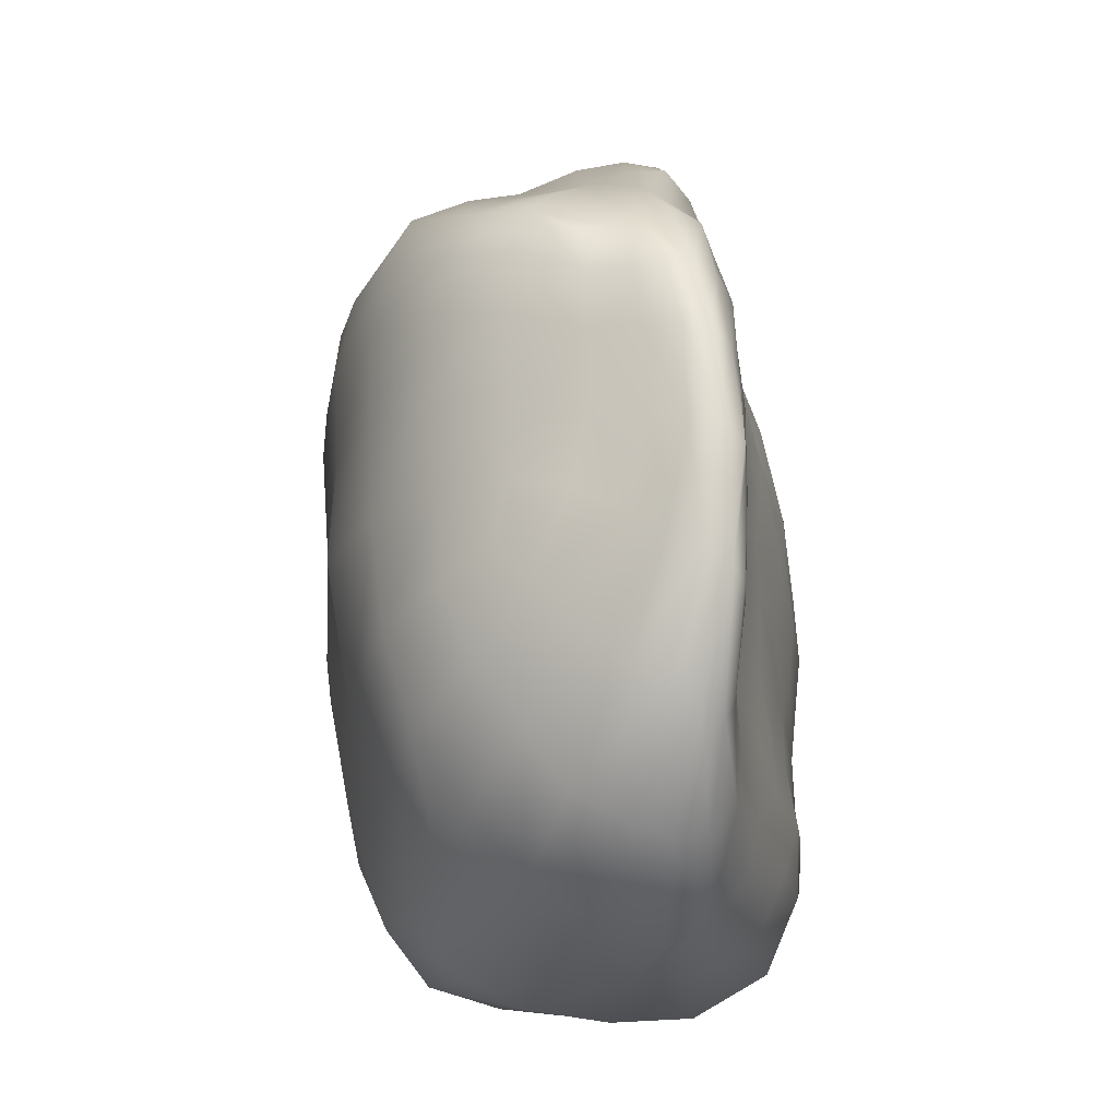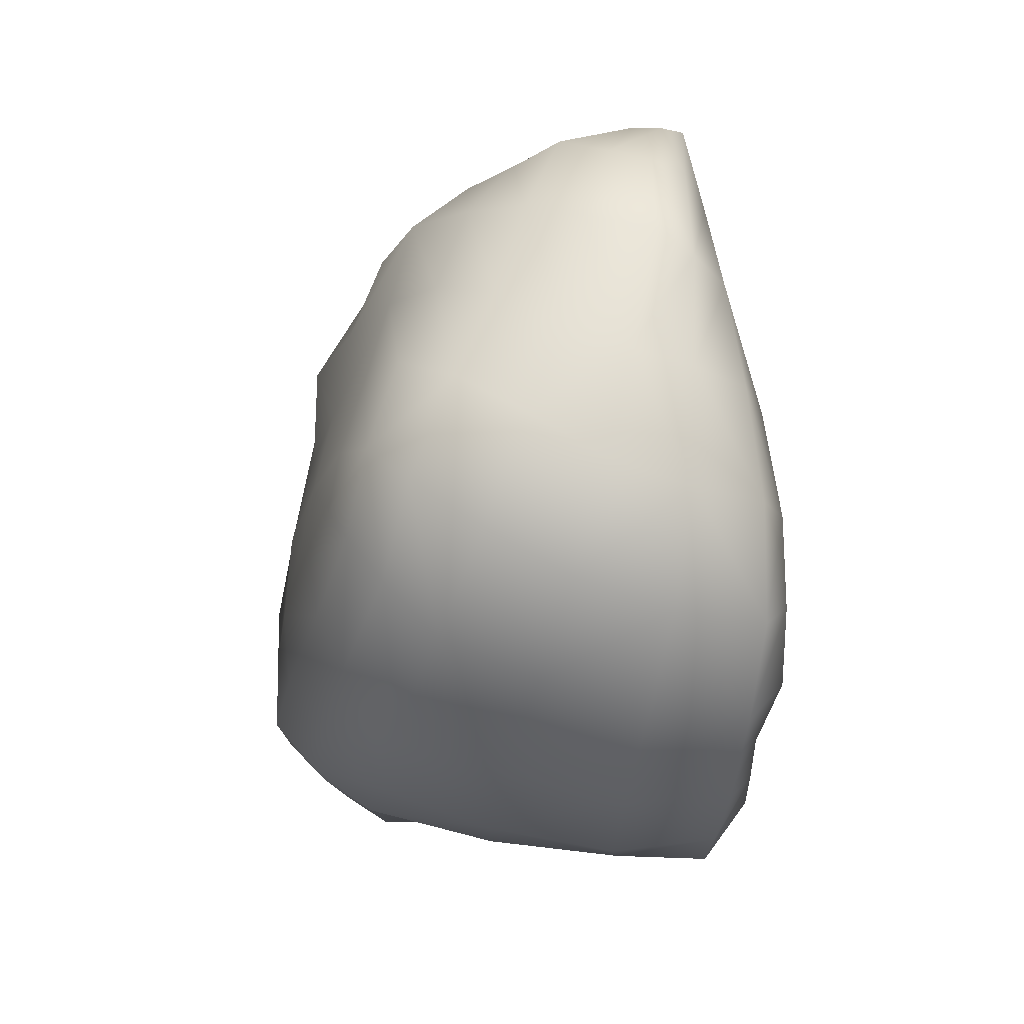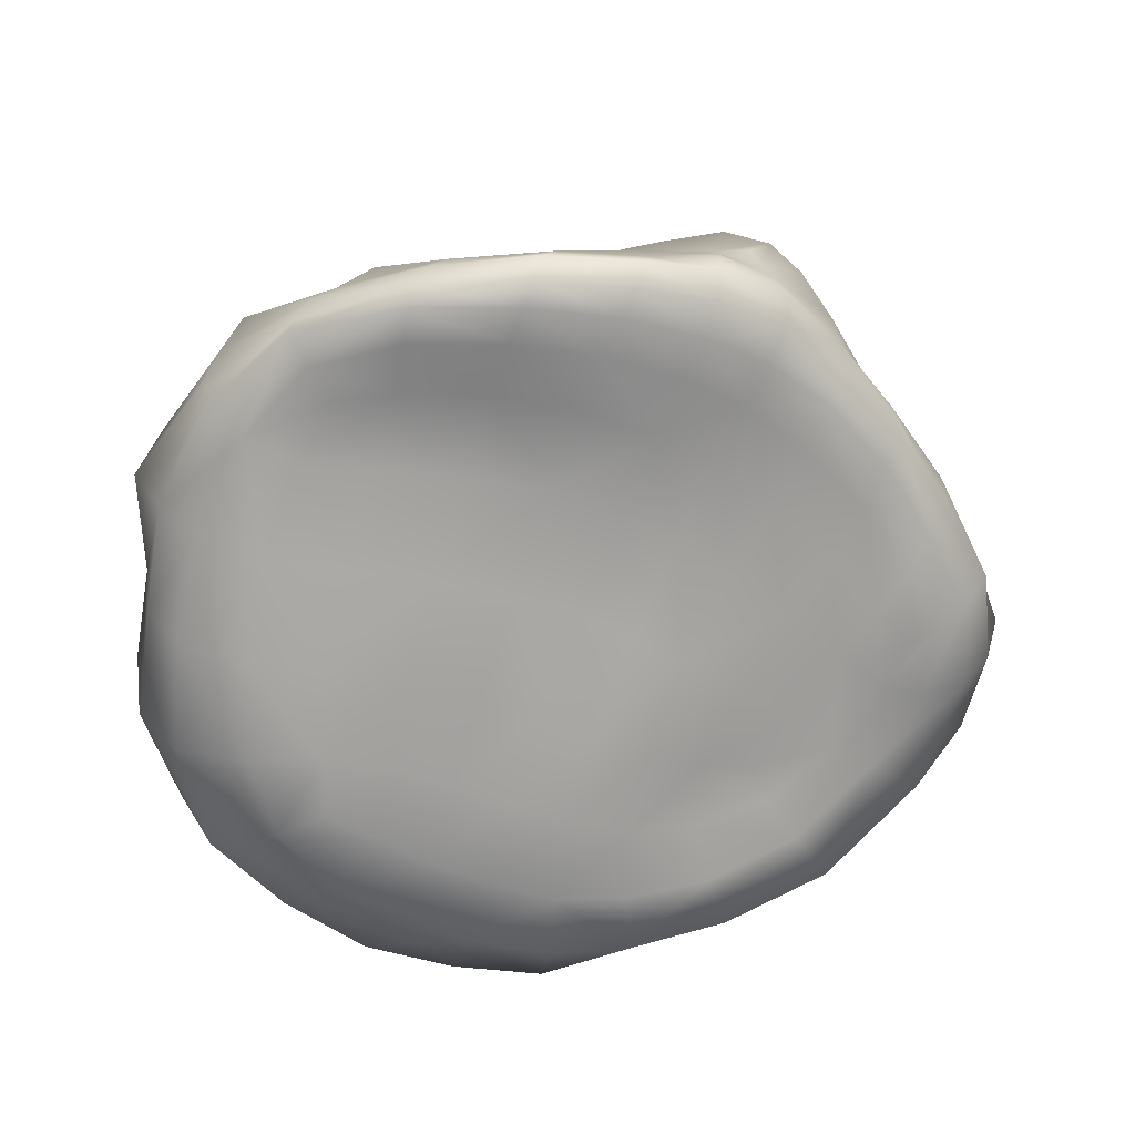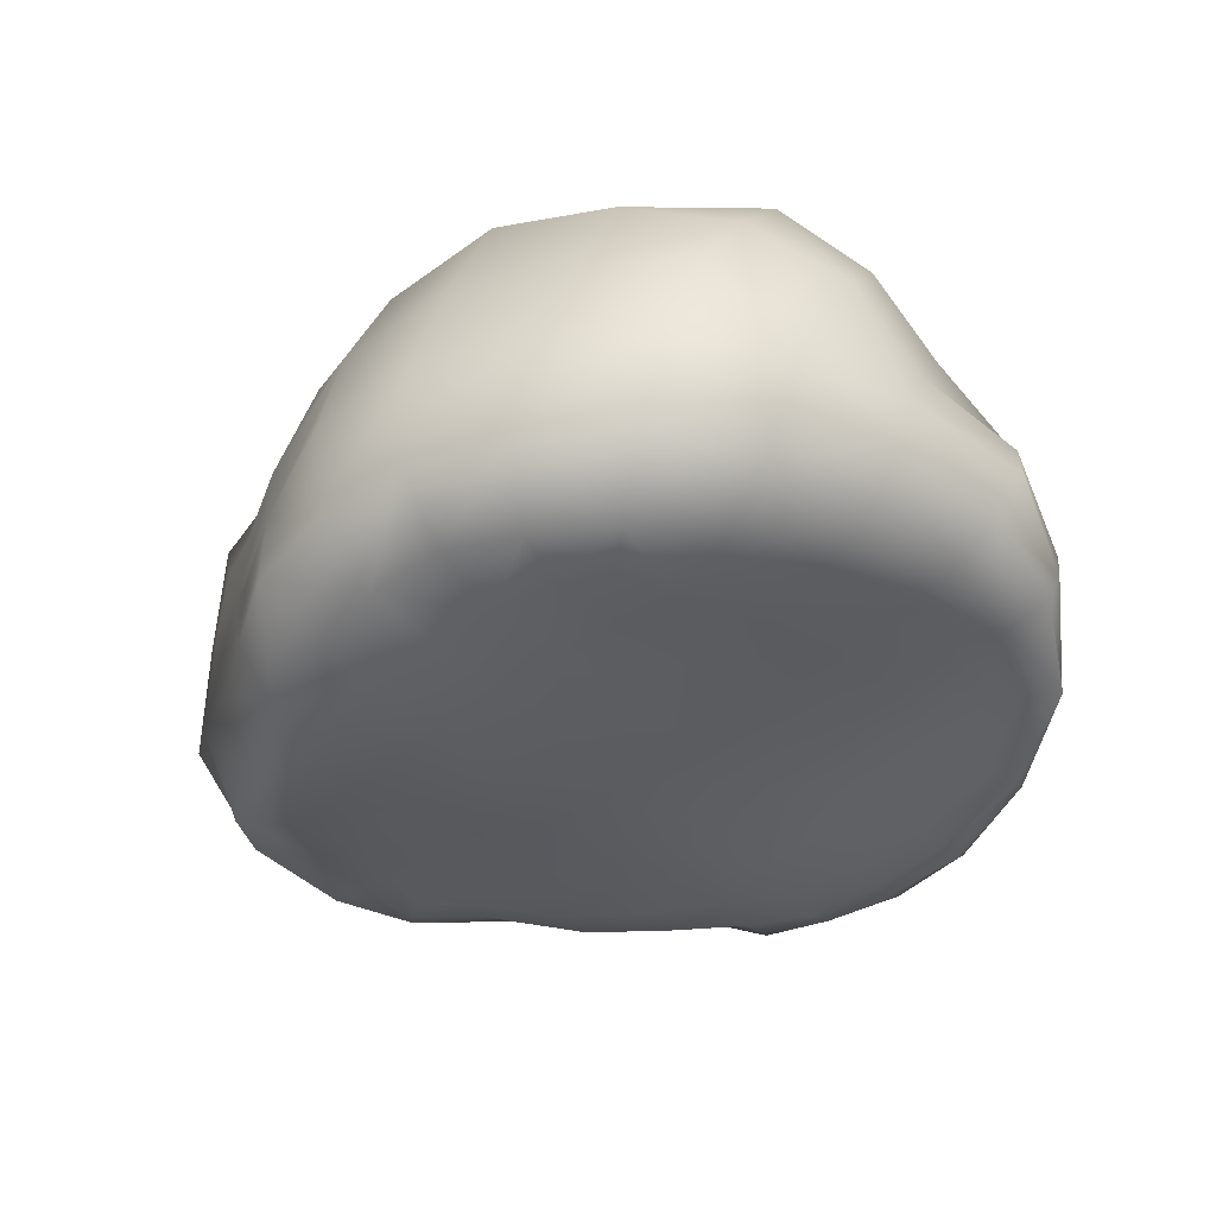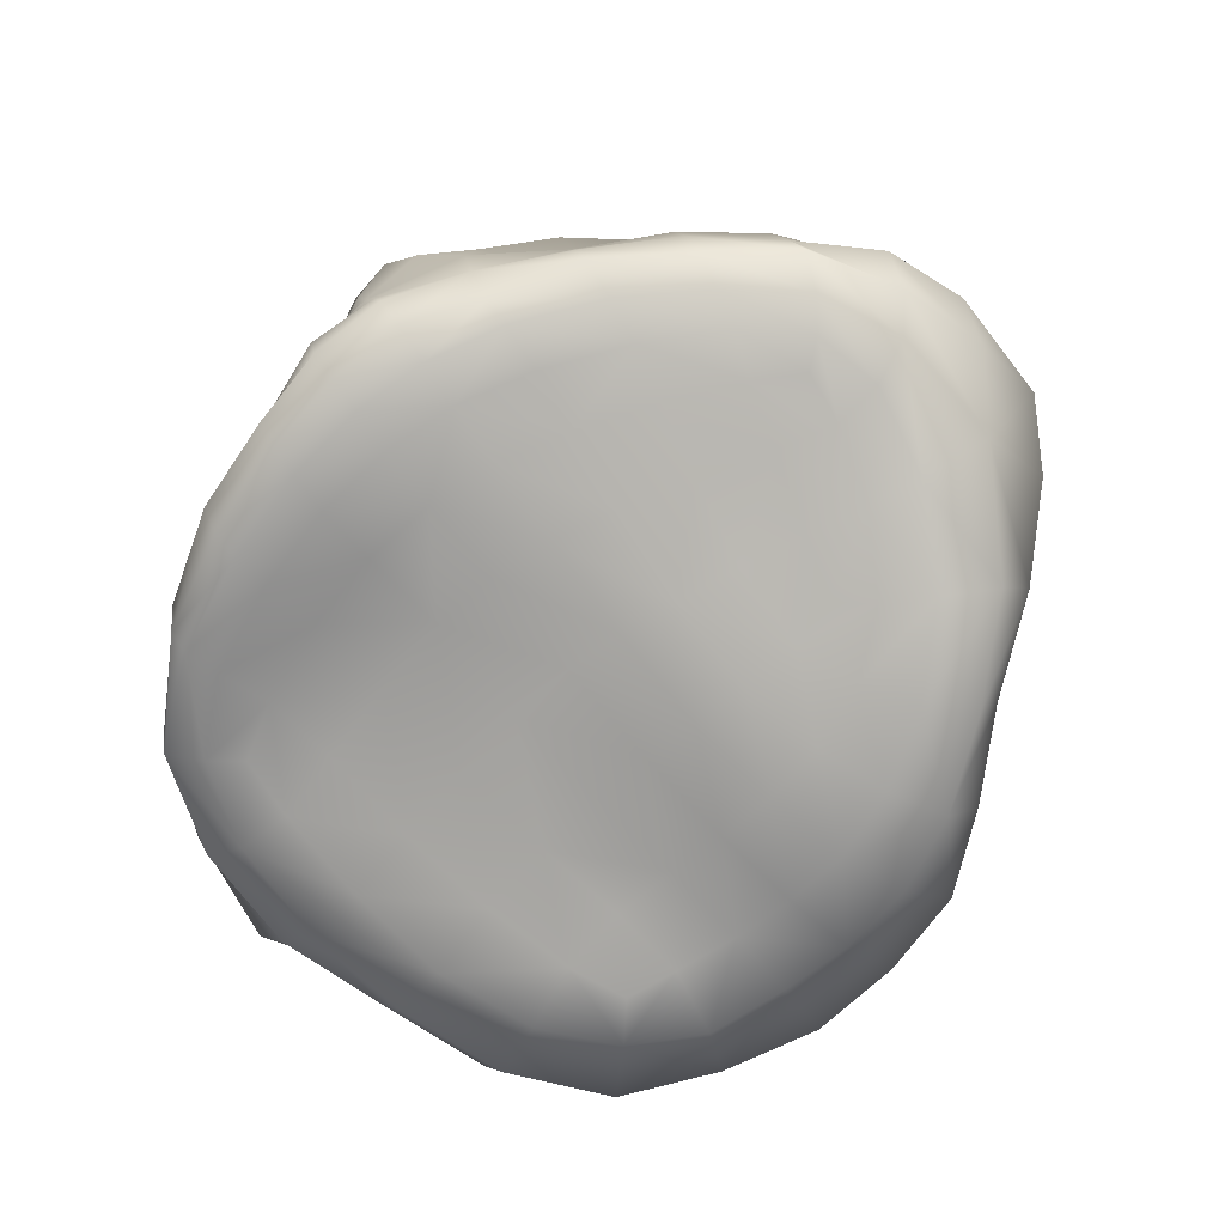
<metadata>
{"format":"obj","ext":"obj","renderer":"f3d","projection":"perspective","resolution":1024,"background":"white","views":[{"elev":46.2,"azim":93.4,"up":"+Y"},{"elev":-38.0,"azim":88.0,"up":"+Y"},{"elev":-62.2,"azim":156.8,"up":"+Z"},{"elev":-47.0,"azim":34.7,"up":"+Z"},{"elev":-65.3,"azim":-141.3,"up":"+Z"}]}
</metadata>
<code>
g default
v 0.6428 -0.334 0.6031
v 0.6892 -0.09691 0.5579
v 0.3692 -0.005662 0.6277
v 0.7475 0.1598 0.5191
v 0.4352 0.2779 0.6293
v 0.1419 0.3733 0.6319
v -0.1029 0.4722 0.6574
v 0.7922 0.4103 0.4352
v 0.5112 0.5169 0.4905
v 0.2456 0.6238 0.5168
v 0.03277 0.726 0.5355
v 0.7949 0.5986 0.2822
v 0.5639 0.6841 0.3124
v -0.1197 1.018 0.2739
v -0.2112 0.9964 0.1862
v -0.004439 1.134 0.1196
v -0.5639 0.03864 0.6609
v -0.7395 0.1777 0.5173
v -0.8557 0.3079 0.3561
v -0.4452 0.2945 0.6954
v -0.591 0.3828 0.5321
v -0.297 0.5588 0.6223
v 0.6636 -0.4727 -0.6697
v 0.8537 -0.5563 -0.6731
v 1.053 -0.517 0.4439
v 0.8974 -0.4039 0.5208
v 1.264 -0.5561 0.03022
v 1.26 -0.4341 0.2131
v 1.156 -0.3001 0.3639
v 0.9552 -0.1899 0.4599
v 1.284 -0.346 -0.2382
v 1.286 -0.2638 -0.06338
v 1.285 -0.1612 0.1107
v 1.185 -0.05278 0.2715
v 0.9966 0.05392 0.4022
v 1.323 0.1213 0.03575
v 1.208 0.2123 0.1905
v 1.041 0.3137 0.3432
v 0.9894 0.5262 0.1889
v 1.248 -0.3732 -0.4053
v 1.324 -0.04557 -0.4146
v 1.187 0.2621 -0.4713
v 1.304 0.2827 -0.4069
v 1.096 0.5115 -0.4494
v 1.178 0.584 -0.4257
v 0.9206 0.8344 -0.43
v 0.7426 -0.235 -0.6006
v 0.9617 -0.2929 -0.6236
v 1.147 -0.3518 -0.554
v 0.7956 0.04023 -0.5319
v 1.016 -0.006444 -0.5368
v 1.199 -0.03525 -0.5095
v 1.027 0.2631 -0.4778
v 0.8867 0.7158 0.04956
v 1.144 0.4616 0.06063
v 1.008 0.7017 -0.07287
v 1.288 0.4165 -0.06323
v 1.083 0.6574 -0.1896
v 1.383 0.03433 -0.1208
v 1.32 0.3516 -0.1972
v 1.145 0.6353 -0.2857
v 0.8974 0.8718 -0.3586
v 1.415 -0.03596 -0.3057
v 1.331 0.3085 -0.3131
v 1.172 0.6069 -0.3667
v 0.04182 -1.057 0.09143
v 0.09434 -0.9625 0.4086
v 0.4059 -1.098 0.05302
v 0.4807 -1.024 0.3527
v 0.5342 -0.8679 0.5003
v 0.7375 -1.021 -0.01869
v 0.8258 -0.9548 0.2441
v 0.8559 -0.7993 0.3919
v 0.8543 -0.6561 0.4925
v 1.042 -0.9085 -0.09389
v 1.099 -0.8006 0.1347
v 1.126 -0.6722 0.3267
v 1.218 -0.6608 -0.1742
v -0.4878 -0.4607 0.6996
v -0.5329 -0.5566 0.5913
v -0.5731 -0.6133 0.4425
v -0.4434 0.8838 -0.003981
v -0.6701 0.7499 0.02727
v -0.236 -0.9793 -0.2883
v 0.05759 -0.8874 -0.6561
v 0.03859 -1.078 -0.5447
v 0.2635 -0.6759 -0.6671
v 0.2691 -0.8939 -0.6479
v 0.4499 -0.6586 -0.6675
v -0.5458 -0.7457 -0.193
v 0.3521 -1.15 -0.2673
v 0.5792 -1.029 -0.5869
v 0.6656 -1.078 -0.3092
v 0.6936 -0.7432 -0.6912
v 0.848 -0.9025 -0.6091
v 0.9566 -0.9496 -0.357
v 1.043 -0.6544 -0.595
v 1.161 -0.7055 -0.3985
v 0.5224 -0.1941 -0.5812
v 0.565 0.09513 -0.5298
v 0.3673 0.432 -0.4461
v 0.5935 0.3802 -0.4442
v 0.8277 0.313 -0.4601
v 0.1718 0.6933 -0.4409
v 0.3833 0.6786 -0.4473
v 0.6178 0.6233 -0.4382
v 0.8532 0.531 -0.4382
v -0.03134 0.8407 -0.3766
v 0.1681 0.8672 -0.4261
v 0.1687 1.096 -0.03838
v 0.1896 1.132 -0.1531
v 0.3143 1.036 -0.05156
v 0.3566 1.083 -0.1921
v 0.3696 1.098 -0.2886
v 0.4922 0.9449 -0.06389
v 0.5506 0.9819 -0.2117
v 0.6006 1.023 -0.3049
v 0.6344 1.03 -0.3882
v 0.7007 0.8502 -0.03644
v 0.7798 0.8621 -0.1753
v 0.8497 0.8789 -0.2737
v -1.084 0.04123 0.2473
v -1.066 0.2164 0.104
v -0.6759 -0.1567 0.6461
v -0.8769 0.00695 0.4984
v -0.9863 0.164 0.3269
v -0.2132 -0.9975 -0.548
v 0.08283 -0.6702 -0.6775
v -0.2763 -0.8152 0.4392
v 0.1615 -0.8231 0.5582
v -0.2095 -0.7129 0.6053
v 0.5693 -0.7114 0.5765
v 0.2165 -0.6921 0.6669
v -0.1525 -0.5996 0.7237
v 0.5982 -0.5385 0.6054
v 0.2646 -0.4944 0.69
v -0.08895 -0.4054 0.7287
v -0.4104 -0.2933 0.7495
v -0.2391 1.038 -0.1664
v -0.4705 0.9067 -0.126
v -0.7058 0.7571 -0.1031
v -0.9029 0.5806 -0.096
v -1.08 0.3938 -0.07194
v -0.2352 0.9742 -0.2444
v -0.4965 0.8933 -0.225
v -0.7214 0.7257 -0.1907
v -0.2532 0.9104 -0.3212
v 0.04081 1.131 -0.08388
v 0.000418 1.134 -0.16
v 0.1824 1.16 -0.2328
v 0.38 1.108 -0.3612
v -0.8546 -0.4991 -0.3056
v -0.02188 0.6658 -0.4113
v 0.1696 0.4456 -0.4542
v -0.01035 0.4288 -0.4566
v 0.3494 0.1343 -0.5248
v 0.1632 0.1463 -0.5154
v -0.9367 0.5641 -0.2029
v -1.067 0.327 -0.1981
v -0.4916 0.7968 -0.2946
v -0.7061 0.6362 -0.2502
v -0.897 0.4823 -0.2811
v -0.474 0.6723 -0.3287
v -0.688 0.5441 -0.3121
v -0.8423 0.4093 -0.3352
v -0.6878 0.004206 -0.4565
v -0.7536 0.2083 -0.3877
v -0.8338 -0.03086 -0.4221
v 0.2878 -0.4361 -0.6243
v 0.4737 -0.444 -0.6329
v -0.343 -0.1379 -0.5603
v -0.1694 0.1271 -0.5278
v -0.1793 -0.144 -0.6038
v -0.01678 -0.146 -0.6039
v -0.6188 -0.661 -0.4243
v -0.3786 -0.7296 -0.6658
v -0.419 -0.8377 -0.5116
v -0.1609 -0.837 -0.6696
v -0.9926 0.4024 0.05066
v -0.8609 0.5857 0.03967
v -1.001 0.2584 -0.3026
v -1.143 -0.1864 0.01266
v -1.127 0.05788 -0.1418
v -0.855 -0.5133 0.4075
v -0.997 -0.3469 0.2237
v -0.8357 -0.4343 0.5316
v -1.005 -0.2483 0.334
v -1.128 -0.06507 0.1397
v -1.15 0.1511 -0.009432
v -0.7745 -0.3132 0.6275
v -0.9909 -0.1451 0.4399
v -0.7614 -0.5938 -0.03478
v -0.4007 -0.3195 -0.586
v -0.5013 -0.4482 -0.6286
v -0.6035 -0.5562 -0.6378
v -0.2236 -0.3844 -0.6255
v -0.2985 -0.5726 -0.6656
v -0.05342 -0.4098 -0.6557
v -0.1041 -0.6427 -0.6887
v 0.1151 -0.4246 -0.6467
v -0.5642 -0.1931 -0.5303
v -0.697 -0.2637 -0.5491
v -0.8362 -0.3511 -0.5332
v -0.003691 0.1429 -0.5258
v 0.1446 -0.1522 -0.5887
v 0.3194 -0.1674 -0.5812
v -0.1402 0.8111 0.5126
v 0.3537 0.8135 0.3533
v 0.1656 0.9179 0.3636
v 0.006868 0.9874 0.3314
v 0.6211 0.797 0.1298
v 0.4307 0.9043 0.1353
v 0.2647 1.014 0.1531
v 0.1247 1.107 0.1456
v -0.9189 0.3855 0.1926
v -0.789 0.5468 0.1987
v -0.6081 0.7072 0.1844
v -0.7004 0.4718 0.3661
v -0.5327 0.6648 0.3589
v -0.4396 0.6298 0.5256
v -0.2765 0.8651 0.4495
v -0.3721 0.8642 0.3025
v -0.4147 0.8527 0.1467
v 0.3167 -0.2637 0.6794
v -0.02092 -0.1748 0.7126
v -0.3248 -0.07391 0.756
v 0.05284 0.09176 0.6802
v -0.2227 0.1904 0.716
v 0.1706 1.149 -0.3054
v -0.03009 1.136 -0.2437
v 0.6405 0.9707 -0.4477
v 0.3805 1.046 -0.4075
v 0.1604 1.082 -0.3657
v -0.04629 1.079 -0.3238
v -0.04207 0.9718 -0.3618
v 0.9175 0.7793 -0.4595
v 0.6398 0.8942 -0.4533
v 0.3855 0.9644 -0.4311
v 0.158 0.9904 -0.4111
v 0.8915 0.6823 -0.4662
v 0.6349 0.7883 -0.4628
v 0.3899 0.8498 -0.4517
v -0.5898 0.2581 -0.4173
v -0.527 0.0511 -0.4776
v -0.3486 0.09331 -0.5002
v -0.2426 0.7771 -0.3494
v -0.2224 0.6084 -0.3889
v -0.4404 0.5216 -0.3729
v -0.6457 0.4284 -0.3689
v -0.1915 0.3914 -0.4443
v -0.3924 0.328 -0.4314
v -0.1057 1.114 0.04727
v -0.8851 0.2139 -0.3492
v -0.9214 -0.4538 0.09374
v -1.044 -0.3279 -0.1513
v 0.03354 -1.119 -0.2564
v 0.3037 -1.102 -0.5586
v 0.4876 -0.8511 -0.6978
v -0.6482 -0.6392 0.2291
v -0.4726 -0.1143 -0.5248
v -1.002 0.2623 0.1942
v 0.5947 -0.6322 -0.6889
v -0.7717 0.3527 -0.3631
v -0.2693 0.9545 0.1049
v 0.8185 -0.5452 0.547
v 0.7769 0.7151 0.1497
v -0.2203 1.053 -0.03368
v -0.3993 -0.8588 -0.3352
v -0.351 -0.871 0.0756
v -1.02 -0.07865 -0.3414
v 0.07041 1.136 -0.01537
v 1.01 0.4409 -0.4494
v -0.8138 -0.5371 0.268
g FoodMediumRUpperLeg
f 1 2 3 224
f 1 26 30 2
f 1 135 265 26
f 1 224 136 135
f 2 4 5 3
f 2 30 35 4
f 3 5 6 227
f 3 227 225 224
f 4 8 9 5
f 4 35 38 8
f 5 9 10 6
f 6 10 11 7
f 6 7 228 227
f 7 22 20 228
f 7 11 207 22
f 8 12 13 9
f 8 38 39 12
f 9 13 208 10
f 10 208 209 11
f 11 209 210 207
f 12 39 54 266
f 12 266 211 13
f 13 211 212 208
f 14 16 252 15
f 14 210 214 16
f 14 221 207 210
f 14 15 222 221
f 15 252 267 264
f 15 264 223 222
f 16 271 148 252
f 16 214 110 271
f 17 20 21 18
f 17 226 228 20
f 17 124 138 226
f 17 18 125 124
f 18 21 218 19
f 18 19 126 125
f 19 218 216 215
f 19 215 261 126
f 20 22 220 21
f 21 220 219 218
f 22 207 221 220
f 23 47 48 24
f 23 170 99 47
f 23 262 89 170
f 23 24 94 262
f 24 48 49 97
f 24 97 95 94
f 25 29 30 26
f 25 77 28 29
f 25 74 73 77
f 25 26 265 74
f 27 32 33 28
f 27 78 31 32
f 27 76 75 78
f 27 28 77 76
f 28 33 34 29
f 29 34 35 30
f 31 63 59 32
f 31 40 41 63
f 31 78 98 40
f 32 59 36 33
f 33 36 37 34
f 34 37 38 35
f 36 57 55 37
f 36 59 60 57
f 37 55 39 38
f 39 55 56 54
f 40 49 52 41
f 40 98 97 49
f 41 43 64 63
f 41 52 42 43
f 42 44 45 43
f 42 53 272 44
f 42 52 51 53
f 43 45 65 64
f 44 240 236 45
f 44 272 107 240
f 45 236 46 65
f 46 231 118 62
f 46 236 237 231
f 46 62 61 65
f 47 50 51 48
f 47 99 100 50
f 48 51 52 49
f 50 100 102 103
f 50 103 53 51
f 53 103 107 272
f 54 56 120 119
f 54 119 211 266
f 55 57 58 56
f 56 58 121 120
f 57 60 61 58
f 58 61 62 121
f 59 63 64 60
f 60 64 65 61
f 62 118 117 121
f 66 256 91 68
f 66 269 84 256
f 66 67 129 269
f 66 68 69 67
f 67 130 131 129
f 67 69 70 130
f 68 71 72 69
f 68 91 93 71
f 69 72 73 70
f 70 73 74 132
f 70 132 133 130
f 71 75 76 72
f 71 93 96 75
f 72 76 77 73
f 74 265 135 132
f 75 96 98 78
f 79 80 131 134
f 79 190 186 80
f 79 138 124 190
f 79 134 137 138
f 80 186 184 81
f 80 81 129 131
f 81 184 273 259
f 81 259 269 129
f 82 140 141 83
f 82 267 139 140
f 82 223 264 267
f 82 83 217 223
f 83 141 142 180
f 83 180 216 217
f 84 268 177 127
f 84 269 90 268
f 84 127 86 256
f 85 88 257 86
f 85 128 87 88
f 85 178 199 128
f 85 86 127 178
f 86 257 91 256
f 87 89 258 88
f 87 169 170 89
f 87 128 200 169
f 88 258 92 257
f 89 262 94 258
f 90 175 177 268
f 90 192 152 175
f 90 269 259 192
f 91 257 92 93
f 92 95 96 93
f 92 258 94 95
f 95 97 98 96
f 99 206 156 100
f 99 170 169 206
f 100 156 101 102
f 101 105 106 102
f 101 154 104 105
f 101 156 157 154
f 102 106 107 103
f 104 109 242 105
f 104 153 108 109
f 104 154 155 153
f 105 242 241 106
f 106 241 240 107
f 108 246 147 235
f 108 153 247 246
f 108 235 239 109
f 109 239 238 242
f 110 214 213 112
f 110 111 148 271
f 110 112 113 111
f 111 150 149 148
f 111 113 114 150
f 112 115 116 113
f 112 213 212 115
f 113 116 117 114
f 114 151 229 150
f 114 117 118 151
f 115 119 120 116
f 115 212 211 119
f 116 120 121 117
f 118 231 232 151
f 122 126 261 123
f 122 191 125 126
f 122 188 187 191
f 122 123 189 188
f 123 261 215 179
f 123 179 143 189
f 124 125 191 190
f 127 177 176 178
f 128 199 198 200
f 130 133 134 131
f 132 135 136 133
f 133 136 137 134
f 136 224 225 137
f 137 225 226 138
f 139 230 234 144
f 139 267 149 230
f 139 144 145 140
f 140 145 146 141
f 141 146 158 142
f 142 158 159 143
f 142 143 179 180
f 143 159 183 189
f 144 147 160 145
f 144 234 235 147
f 145 160 161 146
f 146 161 162 158
f 147 246 163 160
f 148 149 267 252
f 149 150 229 230
f 151 232 233 229
f 152 255 270 203
f 152 192 254 255
f 152 203 195 175
f 153 155 250 247
f 154 157 204 155
f 155 204 172 250
f 156 206 205 157
f 157 205 174 204
f 158 162 181 159
f 159 181 270 183
f 160 163 164 161
f 161 164 165 162
f 162 165 253 181
f 163 246 247 248
f 163 248 249 164
f 164 249 263 165
f 165 263 167 253
f 166 168 253 167
f 166 201 202 168
f 166 244 260 201
f 166 167 243 244
f 167 263 249 243
f 168 270 181 253
f 168 202 203 270
f 169 200 205 206
f 171 173 196 193
f 171 245 172 173
f 171 260 244 245
f 171 193 201 260
f 172 204 174 173
f 172 245 251 250
f 173 174 198 196
f 174 205 200 198
f 175 195 176 177
f 176 197 199 178
f 176 195 194 197
f 179 215 216 180
f 182 188 189 183
f 182 185 187 188
f 182 255 254 185
f 182 183 270 255
f 184 186 187 185
f 184 185 254 273
f 186 190 191 187
f 192 259 273 254
f 193 196 197 194
f 193 194 202 201
f 194 195 203 202
f 196 198 199 197
f 208 212 213 209
f 209 213 214 210
f 216 218 219 217
f 217 219 222 223
f 219 220 221 222
f 225 227 228 226
f 229 233 234 230
f 231 237 238 232
f 232 238 239 233
f 233 239 235 234
f 236 240 241 237
f 237 241 242 238
f 243 251 245 244
f 243 249 248 251
f 247 250 251 248

</code>
